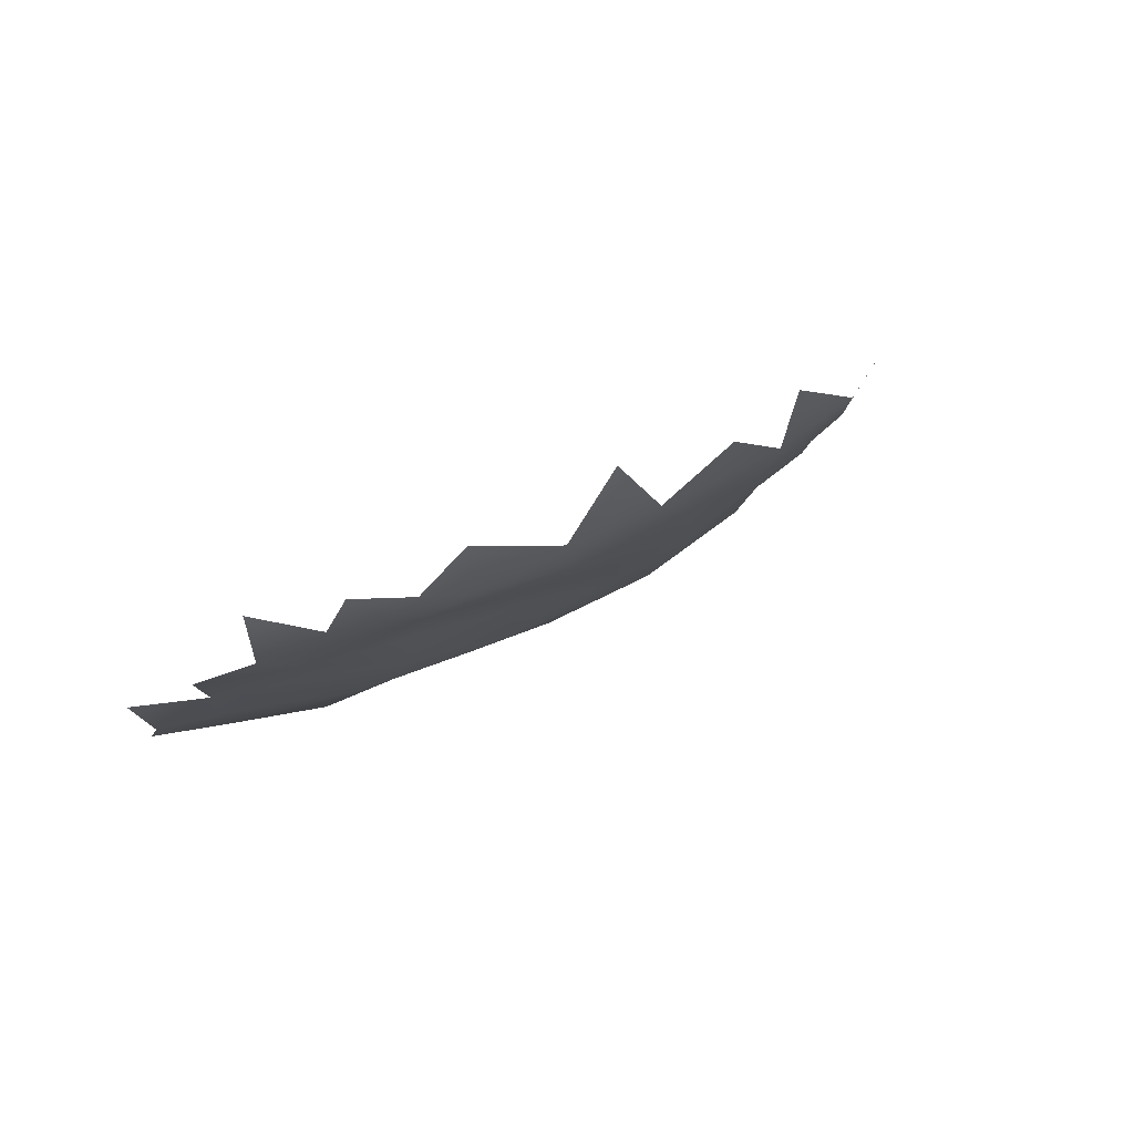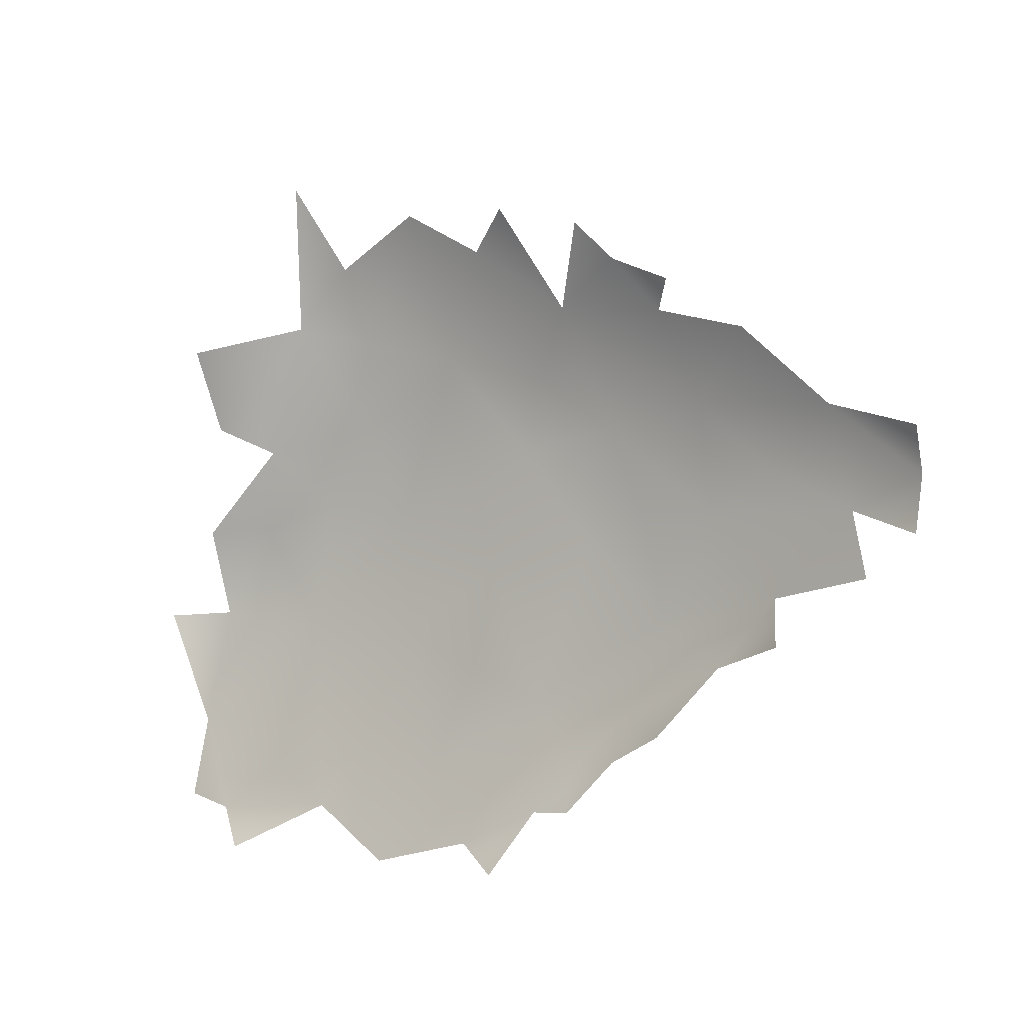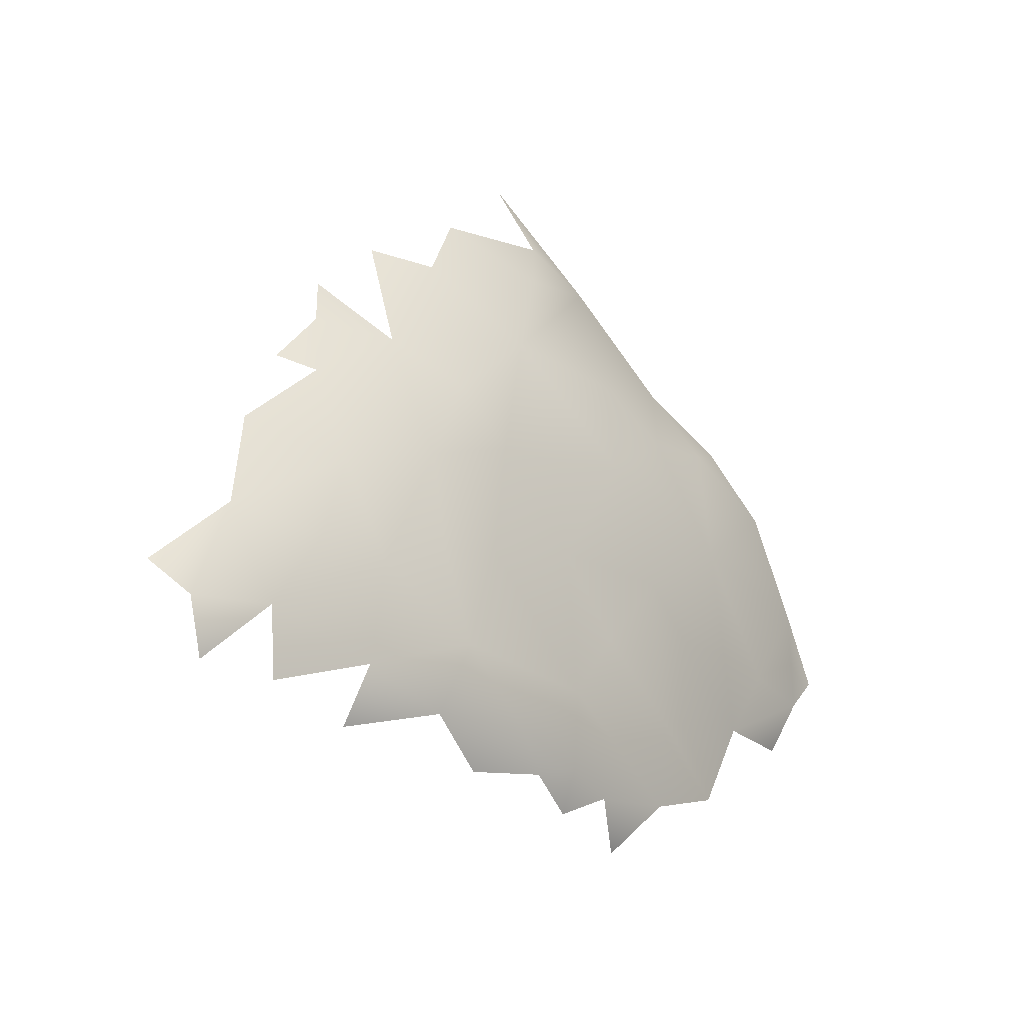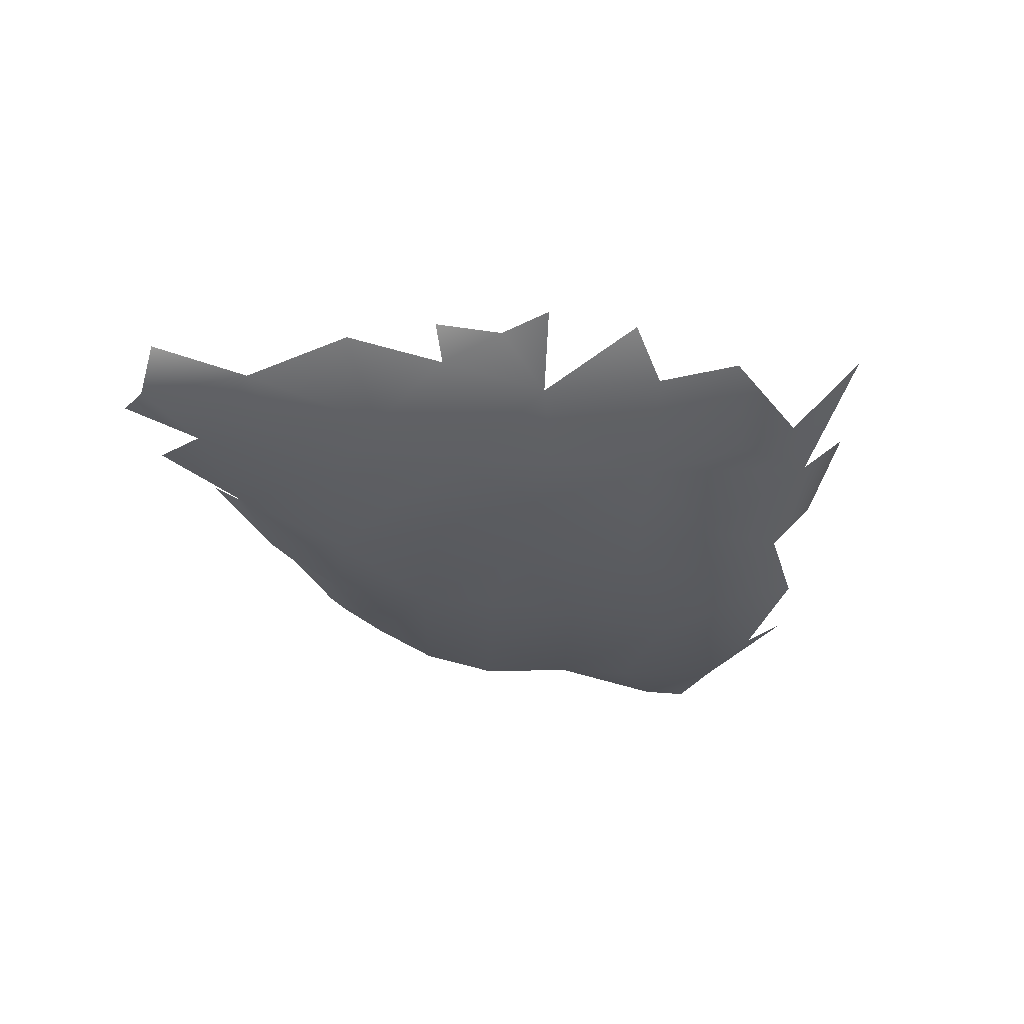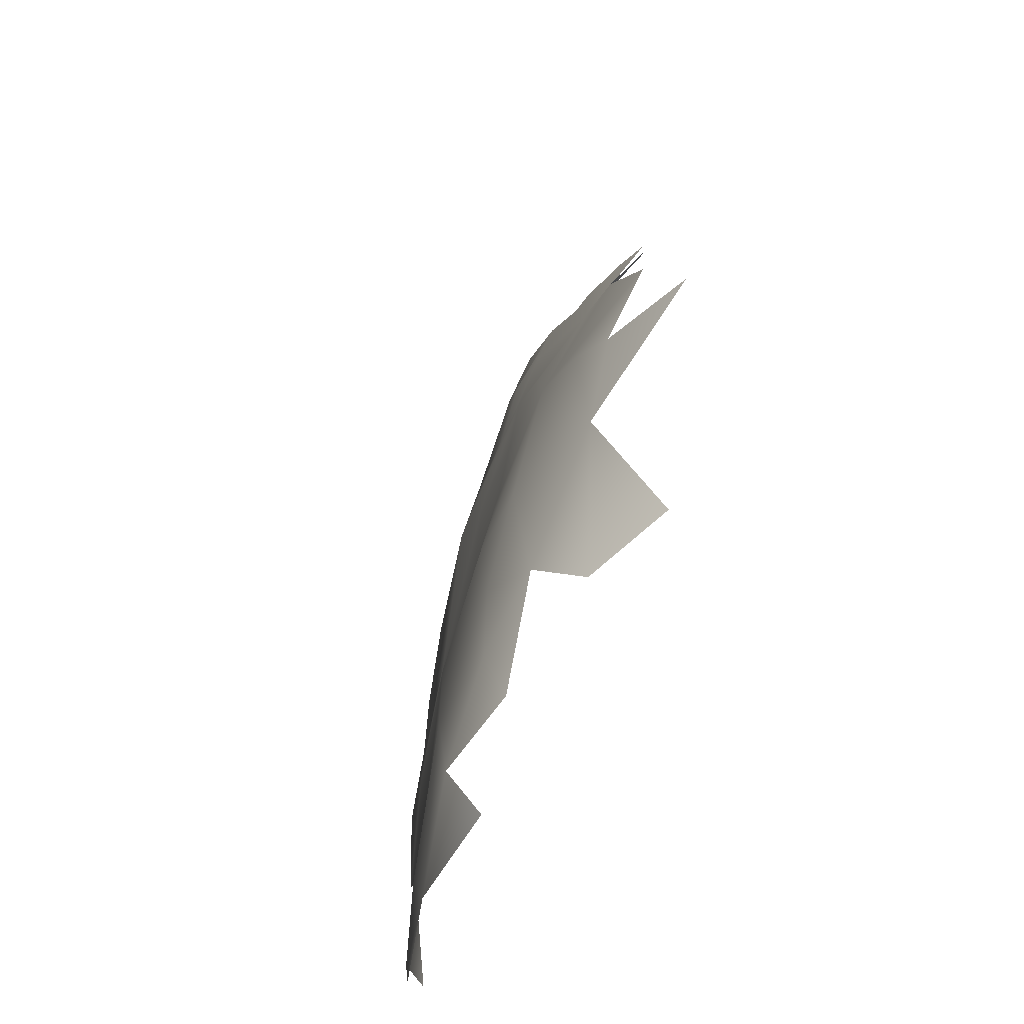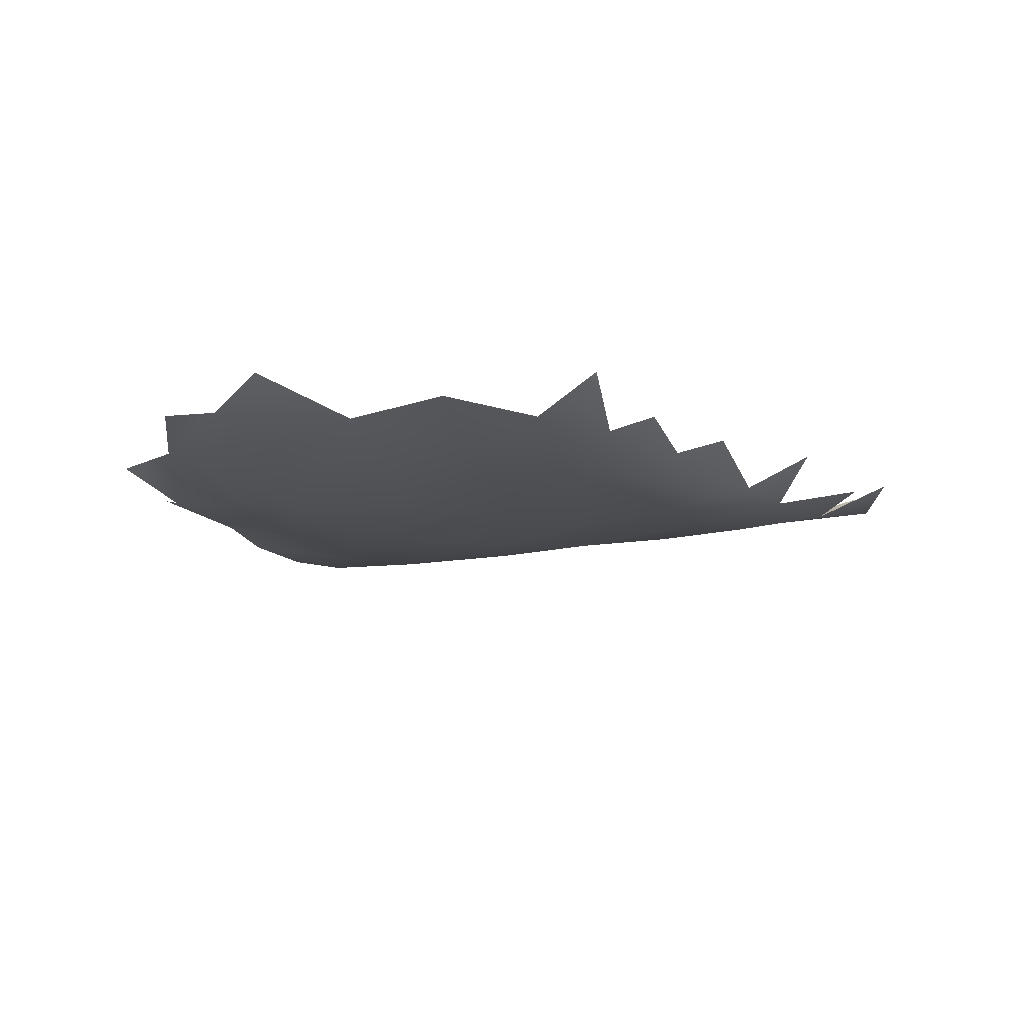
<metadata>
{"format":"obj","ext":"obj","renderer":"f3d","projection":"perspective","resolution":1024,"background":"white","views":[{"elev":-11.1,"azim":-132.3,"up":"+Y"},{"elev":-22.9,"azim":-158.2,"up":"+Z"},{"elev":1.7,"azim":-61.1,"up":"+Z"},{"elev":-12.4,"azim":-37.2,"up":"+Y"},{"elev":32.3,"azim":82.6,"up":"+Z"},{"elev":-35.8,"azim":157.3,"up":"+Y"}]}
</metadata>
<code>
v -0.488 0.4789 0.2975
v -0.3942 0.53 0.3579
v -0.4879 0.3008 0.3051
v -0.578 0.3664 0.3142
v -0.6778 0.4201 0.3684
v -0.3611 0.4 0.3702
v -0.4878 0.136 0.3535
v -0.6128 0.5327 0.3276
v -0.6621 0.6241 0.3457
v -0.4933 0.5922 0.3456
v -0.4221 0.2252 0.3373
v -0.4105 0.1269 0.3646
v -0.3984 0.04713 0.4112
v -0.4854 0.6496 0.4304
v -0.6001 0.6594 0.3907
v -0.8526 0.6083 0.4488
v -0.5751 0.05884 0.4245
v -0.6062 0.2101 0.3785
v -0.3116 0.5809 0.4313
v -0.7381 0.6004 0.3692
v -0.6893 0.07222 0.4929
v -0.3894 -0.000586 0.4748
v -0.7642 0.4877 0.4075
v -0.7438 0.173 0.4838
v -0.2597 0.0644 0.4608
v -0.3568 0.6283 0.4688
v -0.7283 0.6582 0.3975
v -0.724 0.311 0.4303
v -0.9456 0.4898 0.502
v -0.3314 0.1683 0.3999
v -0.2743 0.5049 0.426
v -0.2876 0.4426 0.4165
v -0.5195 0.0131 0.4832
v -0.6316 0.04128 0.5073
v -0.2994 -0.000153 0.5618
v -0.8523 0.6606 0.4962
v -0.09481 0.2166 0.501
v -0.9975 0.5742 0.5298
v -0.8673 0.3636 0.49
v -0.7911 0.6652 0.4537
v -0.1059 0.4923 0.4969
v -0.5259 0.6744 0.4734
v 0.05102 0.2991 0.5648
v -0.4062 0.6781 0.5617
v -0.6885 0.05517 0.5531
v -0.477 0.02512 0.5912
v 0.06084 0.3707 0.5488
v -0.9661 0.6261 0.5315
v 0.0006438 0.06674 0.5801
v 0.01937 0.1796 0.5583
v -0.1631 -0.004193 0.5167
v -0.009338 0.3018 0.5222
v -0.131 0.08176 0.4987
v -0.1853 0.3311 0.468
v -0.03487 0.0958 0.5262
v 0.0381 0.4934 0.5479
v -0.8059 0.2746 0.4939
v -0.1689 0.5658 0.4882
v -0.0328 0.5747 0.5364
v -0.7843 0.6498 0.6065
v -0.7258 0.6612 0.5911
v -0.66 0.6745 0.5001
v -0.07882 -0.02898 0.6093
v -0.8303 0.1249 0.5626
v -0.52 0.6945 0.581
v -0.753 0.07374 0.5526
v -1.041 0.5902 0.5771
v -0.1332 -0.02653 0.5828
v 0.06402 0.3895 0.5985
v 0.05496 0.5149 0.6119
v -0.882 0.6511 0.5731
v -0.1475 0.6235 0.5544
v -0.9887 0.4048 0.5549
v -0.9138 0.1245 0.6441
v -0.6468 0.07265 0.6478
v 0.01093 0.5997 0.6001
v -1.071 0.5249 0.6134
v -0.05411 -0.003504 0.573
v -1.017 0.6088 0.6049
v -0.778 0.08198 0.6119
v -0.2356 0.6648 0.6125
v -1.06 0.3624 0.6159
v -1.128 0.4473 0.6525
v -1.01 0.2012 0.6345
v -0.9194 0.266 0.558
v -0.01734 0.6495 0.6683
v 0.02601 0.5801 0.6946
v -0.455 0.05429 0.7782
v -1.175 0.4426 0.7034
v -1.121 0.5195 0.6871
v -1.02 0.5722 0.7125
v 0.02727 0.2195 0.6575
v 0.0168 0.5138 0.7473
v -0.8441 0.1203 0.724
v -1.156 0.3084 0.6746
v -1.131 0.218 0.7008
v -0.809 0.6302 0.696
v -0.3185 0.6832 0.6998
v -0.5573 0.06883 0.7094
v -1.204 0.2679 0.7292
v -0.2249 -0.008268 0.6308
v -0.2554 0.687 0.7784
v -1.247 0.3001 0.7735
v -1.227 0.3636 0.7555
v -1.196 0.4401 0.7776
v -0.1077 -0.006601 0.7105
v -0.2049 0.683 0.7103
v -0.02418 0.05141 0.7006
v -1.003 0.167 0.711
v 0.04089 0.4251 0.696
v -1.121 0.2264 0.7878
v -0.6421 0.6862 0.6737
v -0.5076 0.6955 0.7241
v -0.3018 0.03426 0.8143
v -0.3229 0.6891 0.8041
v -0.8974 0.5797 0.7727
v 0.008738 0.3083 0.7887
v -0.1088 0.6829 0.7126
v -1.217 0.2701 0.8035
v -1.135 0.4926 0.7607
v -0.6021 0.112 0.8275
v -0.8356 0.5865 0.8429
v -0.6078 0.6678 0.8863
v -0.6928 0.6659 0.8221
v -0.3868 0.6852 0.8307
v -0.02341 0.5449 0.8485
v -0.7484 0.14 0.8366
v -0.1134 0.6711 0.9249
v -0.9314 0.1898 0.8297
v -0.03685 0.3688 0.9257
v -0.04924 0.2669 0.9191
v -0.276 0.71 0.9008
v -1.02 0.2238 0.8628
v -1.051 0.4844 0.8579
v -0.03261 0.6441 0.7921
v -0.9314 0.534 0.8493
v -0.1539 0.02785 0.8576
v -0.07968 0.05974 0.852
v -1.225 0.3252 0.8429
v -0.01957 0.1577 0.8118
v -0.8352 0.1617 0.8377
v -1.114 0.2895 0.9058
v -0.4901 0.6609 0.9021
v -1.16 0.4259 0.8685
v -0.1969 0.7036 0.9762
v -1.207 0.3892 0.8509
v -0.1735 0.707 0.8362
v -0.001737 0.4434 0.8343
v -0.9771 0.4946 0.8867
v -0.5793 0.14 0.9493
v -0.7008 0.6397 0.957
v -1.07 0.4061 0.952
v -0.8043 0.1985 0.9603
v -0.6449 0.5871 1.072
v -0.4741 0.6232 1.029
v -1.138 0.3564 0.9333
v -0.9671 0.4706 0.9339
v -0.8832 0.4998 0.9859
v -0.09875 0.1739 0.9358
v -0.6719 0.167 0.9671
v -0.9384 0.2429 0.9536
v -0.1053 0.1033 0.9249
v -0.575 0.1967 1.108
v -1.022 0.3354 1.007
v -0.3828 0.6737 0.9699
v -0.7795 0.5988 0.9643
v -0.07487 0.4762 0.9802
v -0.08682 0.5839 0.9748
v -0.08921 0.3321 0.9991
v -0.4686 0.1035 0.9391
v -0.3447 0.09909 0.9715
v -0.2398 0.08238 0.9538
v -0.2748 0.1411 1.043
v -0.1578 0.09751 0.9547
v -0.9499 0.4045 1.04
v -0.4269 0.1408 1.052
v -0.7682 0.2823 1.109
v -0.1421 0.2821 1.031
v -0.9322 0.3511 1.084
v -0.9075 0.3073 1.066
v -0.8094 0.5135 1.101
v -0.71 0.2108 1.048
v -0.7481 0.5691 1.082
v -0.724 0.5558 1.124
v -0.1254 0.3765 1.057
v -0.2207 0.1985 1.064
v -0.1342 0.6015 1.053
v -0.8589 0.3406 1.133
v -0.8866 0.3826 1.13
v -0.4454 0.5863 1.139
v -0.2273 0.2886 1.142
v -0.2009 0.6378 1.106
v -0.2819 0.6765 1.091
v -0.1921 0.4489 1.17
v -0.7077 0.3527 1.233
v -0.4354 0.2531 1.25
v -0.6501 0.2927 1.212
v -0.3532 0.2203 1.188
v -0.2583 0.5542 1.239
v -0.2649 0.6219 1.185
v -0.3665 0.6484 1.108
v -0.8202 0.4244 1.176
v -0.5185 0.5252 1.184
v -0.6368 0.4878 1.205
v -0.2785 0.3045 1.253
v -0.4874 0.2243 1.199
v -0.817 0.3657 1.181
v -0.2732 0.4591 1.313
v -0.7415 0.5024 1.175
v -0.6003 0.4085 1.276
v -0.4688 0.3149 1.305
v -0.3304 0.3279 1.334
v -0.707 0.423 1.239
v -0.5615 0.3157 1.274
v -0.3515 0.5794 1.229
v -0.2812 0.3697 1.312
v -0.3324 0.4973 1.325
v -0.4653 0.4057 1.317
v -0.3958 0.3332 1.341
v -0.3882 0.4107 1.364
v -0.3355 0.4086 1.367
f 196 214 206
f 66 45 80
f 206 198 196
f 206 163 198
f 198 186 191
f 109 84 74
f 94 74 80
f 109 74 94
f 80 75 94
f 133 111 129
f 141 94 127
f 142 119 111
f 142 139 119
f 142 111 133
f 182 177 153
f 99 46 88
f 75 46 99
f 46 35 88
f 35 101 114
f 88 35 114
f 106 101 68
f 170 121 88
f 150 121 170
f 88 114 170
f 171 170 114
f 172 171 114
f 174 172 137
f 172 114 137
f 182 160 163
f 153 160 182
f 163 170 176
f 163 177 182
f 111 119 100
f 96 109 111
f 129 111 109
f 109 94 129
f 141 129 94
f 94 75 127
f 75 121 127
f 121 75 99
f 161 142 133
f 160 127 121
f 160 121 150
f 161 133 129
f 129 141 153
f 153 161 129
f 153 141 127
f 127 160 153
f 80 74 64
f 64 66 80
f 80 45 75
f 121 99 88
f 101 106 114
f 114 106 137
f 137 106 138
f 180 164 161
f 164 142 161
f 150 163 160
f 161 153 177
f 177 180 161
f 219 196 198
f 33 34 17
f 68 63 106
f 46 33 22
f 46 75 33
f 35 46 22
f 101 35 68
f 68 35 51
f 198 163 176
f 176 173 198
f 198 173 186
f 179 180 188
f 188 180 177
f 150 170 163
f 170 171 176
f 176 171 173
f 172 173 171
f 172 174 173
f 45 21 34
f 45 66 21
f 75 34 33
f 75 45 34
f 206 214 163
f 207 188 177
f 197 177 163
f 197 195 177
f 197 163 214

</code>
